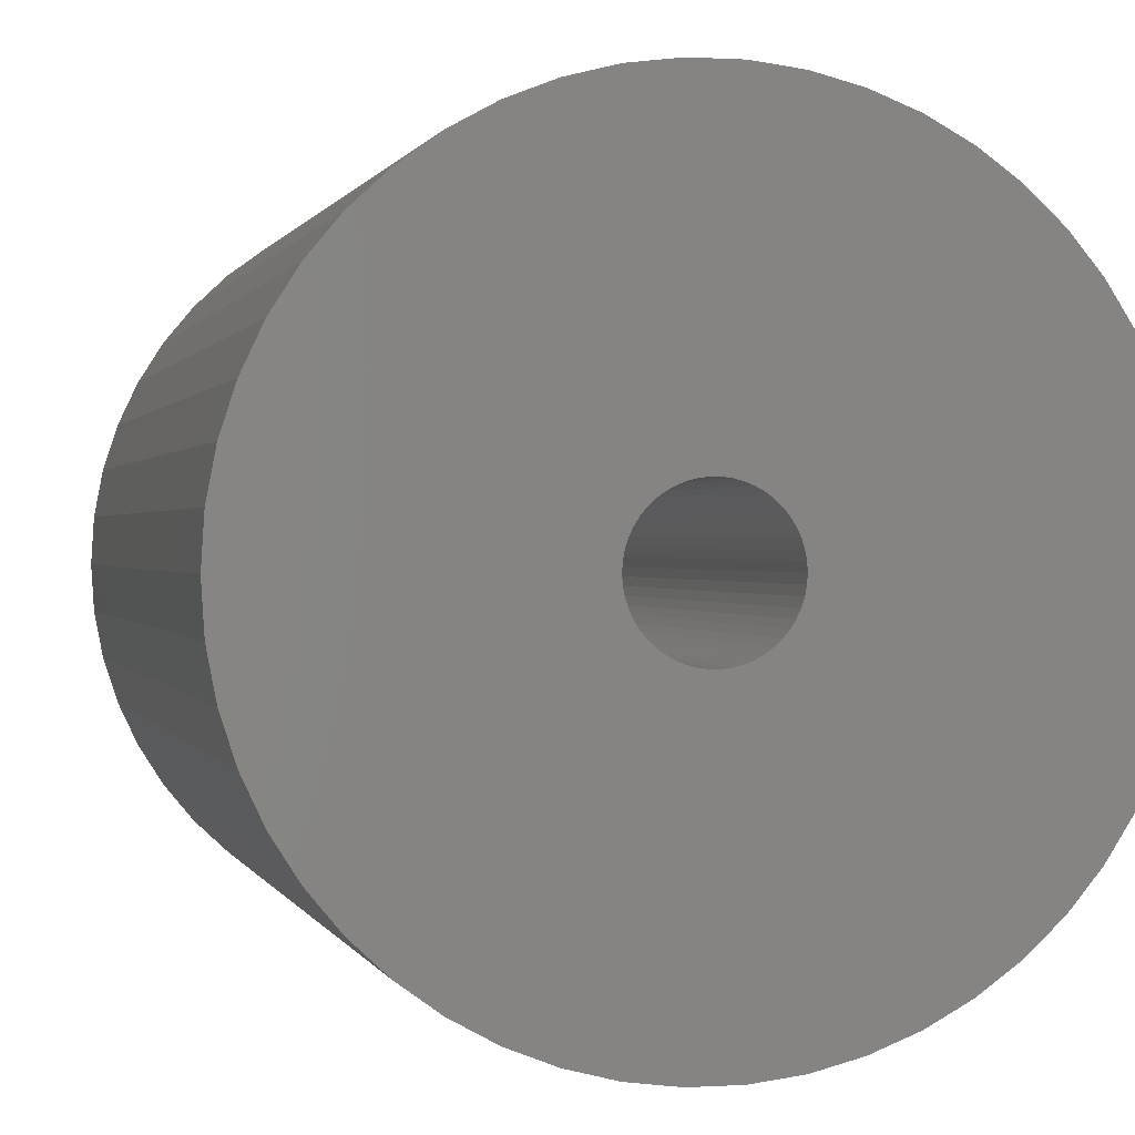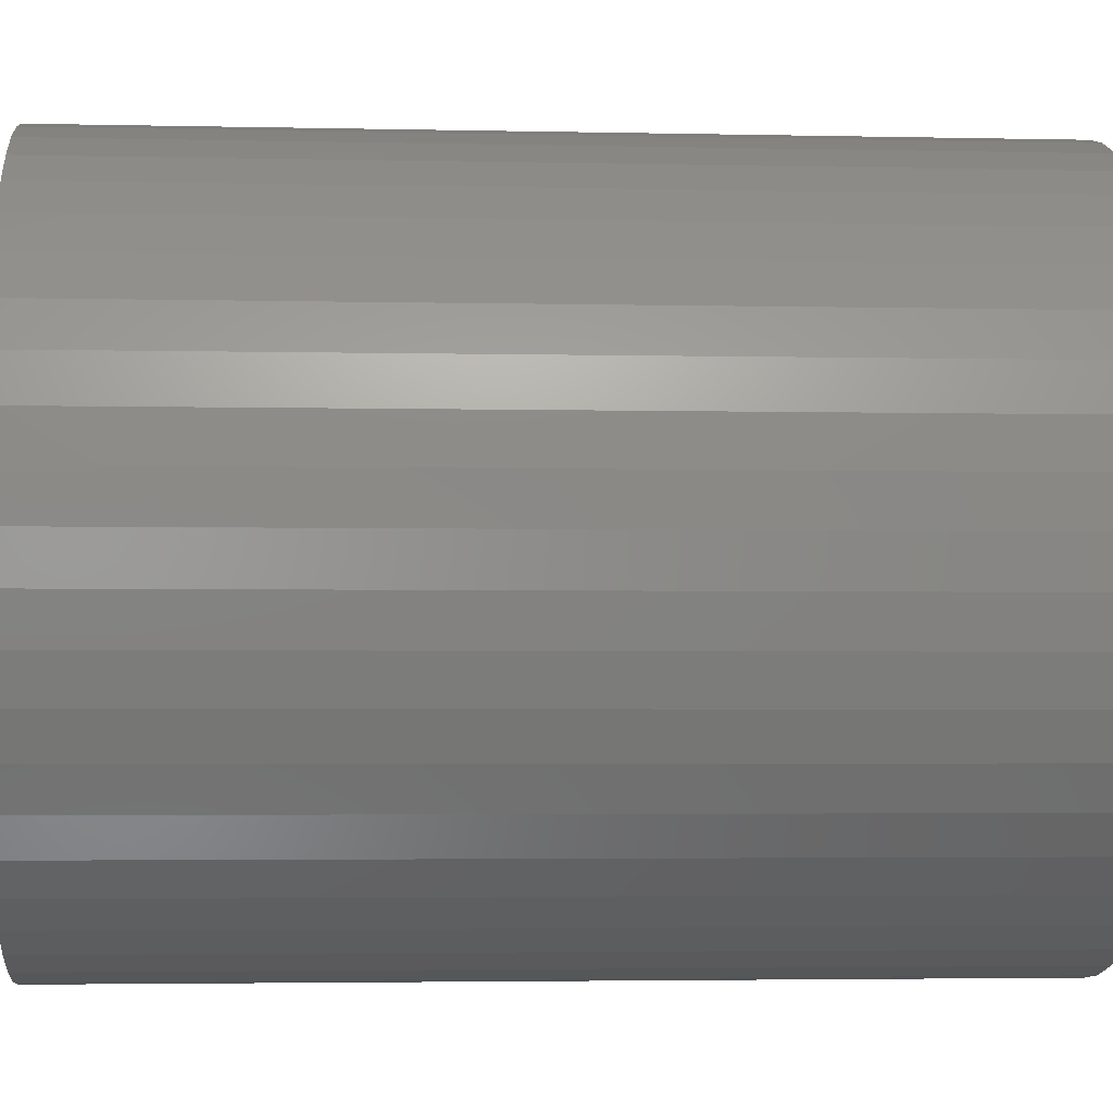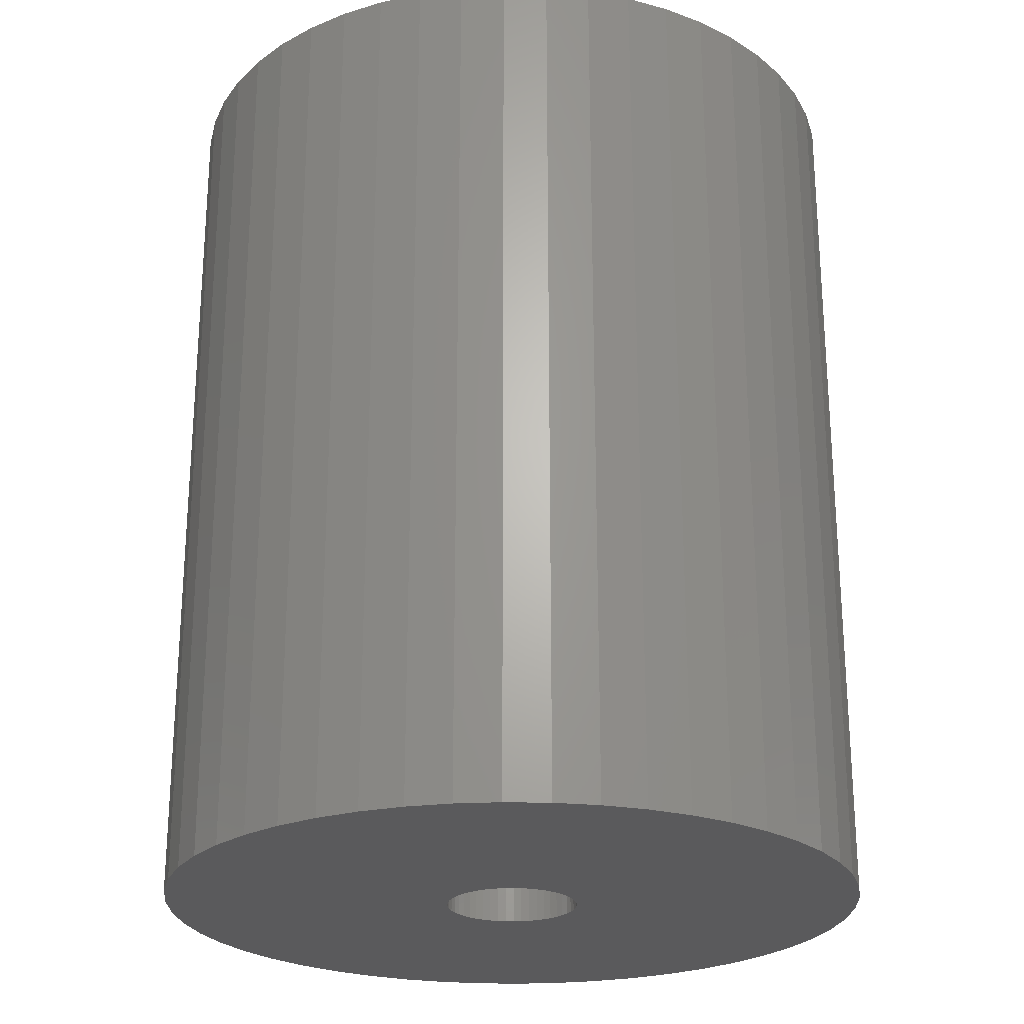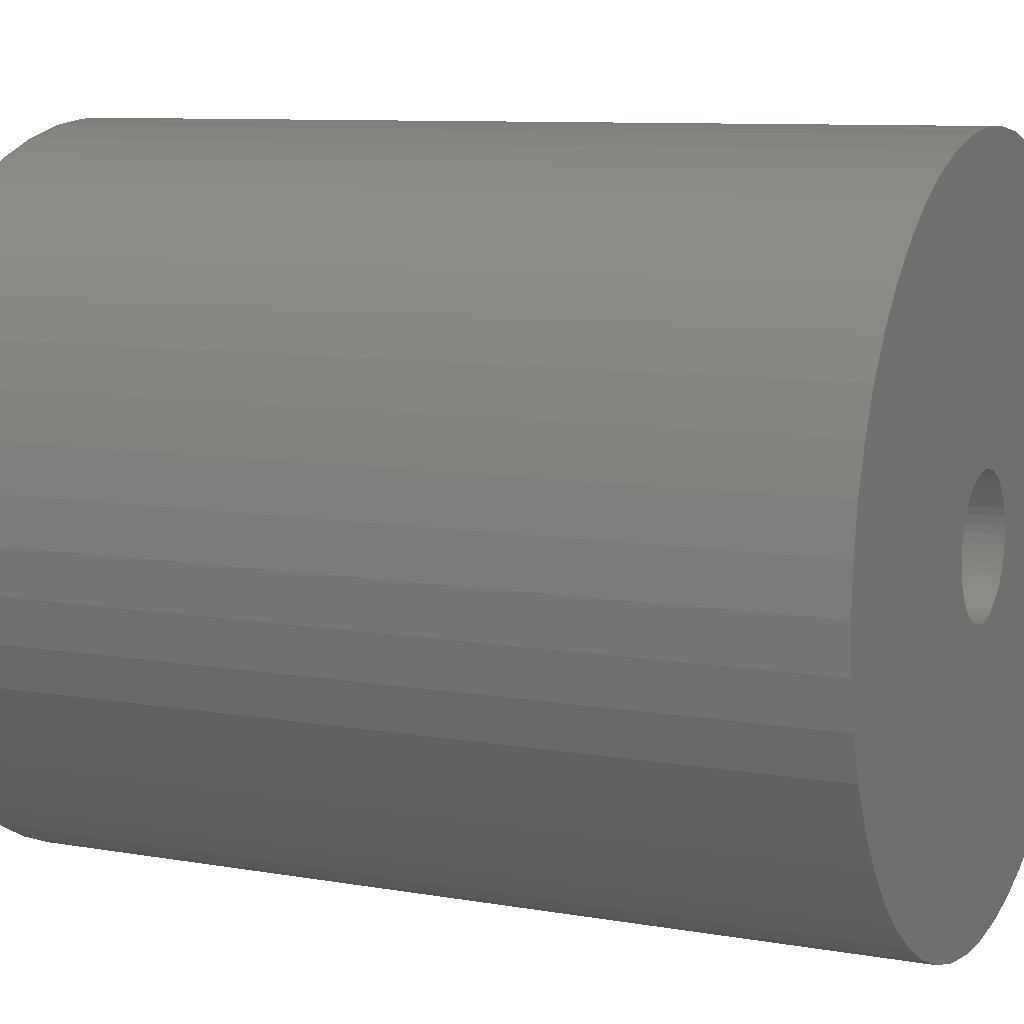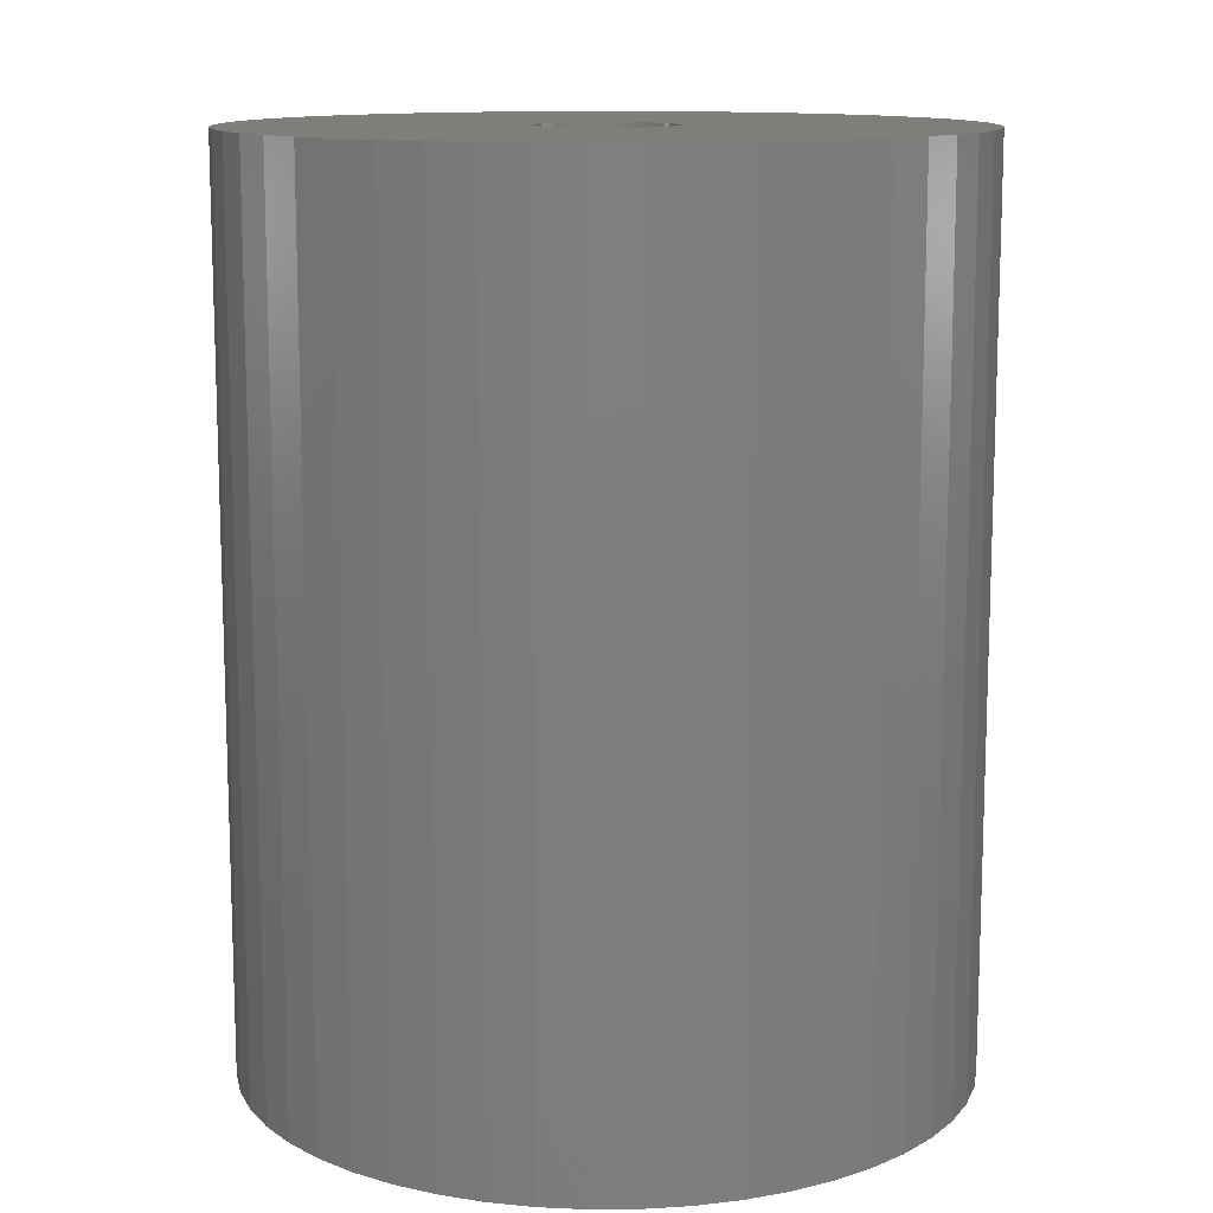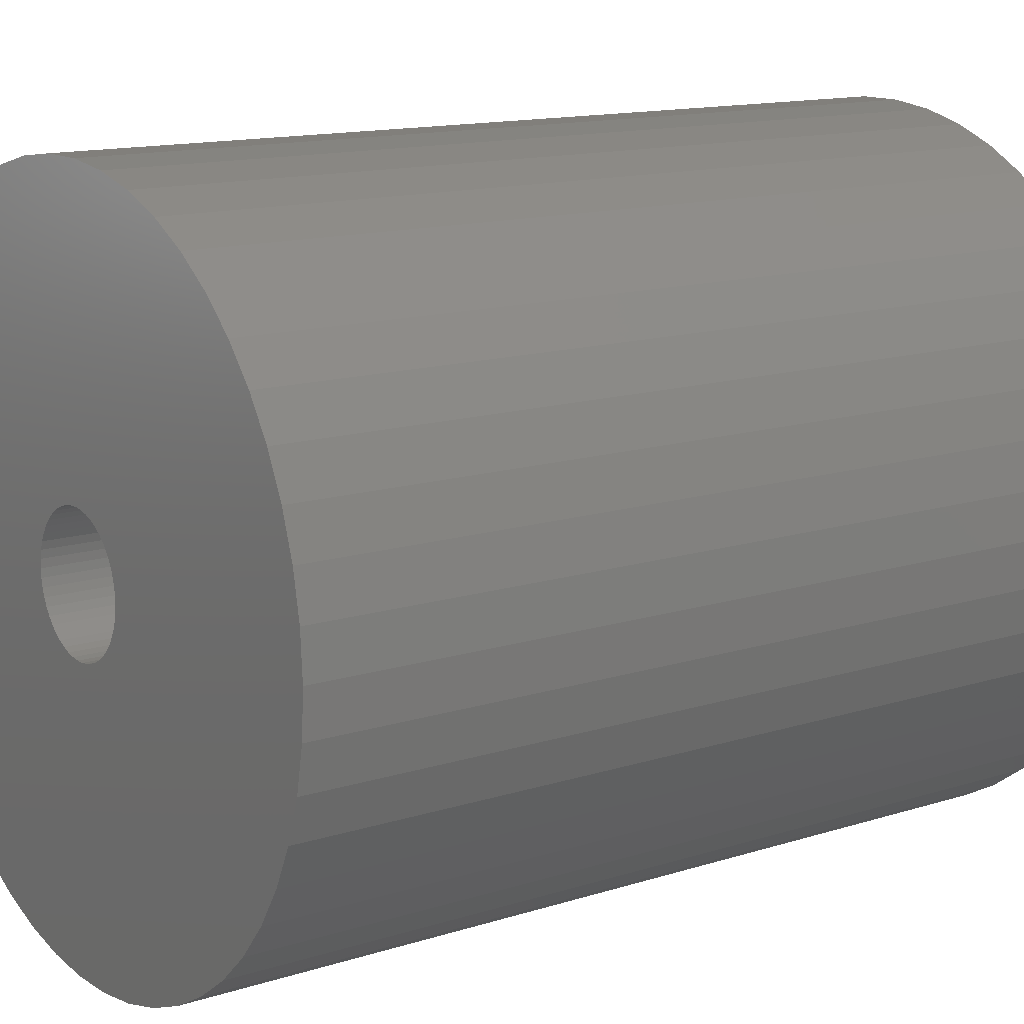
<metadata>
{"format":"stl","ext":"stl","renderer":"f3d","projection":"perspective","resolution":1024,"background":"white","views":[{"elev":0.5,"azim":-13.3,"up":"+Y"},{"elev":-3.2,"azim":85.5,"up":"+Y"},{"elev":-24.3,"azim":113.0,"up":"+Z"},{"elev":9.0,"azim":115.2,"up":"+Y"},{"elev":12.1,"azim":85.3,"up":"+Z"},{"elev":13.4,"azim":-125.8,"up":"+Y"}]}
</metadata>
<code>
# stl→obj: 200 verts, 400 faces
v 12 0 15
v 11.91 1.504 -15
v 11.91 1.504 15
v 12 0 -15
v -12 0 -15
v -11.91 1.504 15
v -11.91 1.504 -15
v -12 0 15
v 0.7535 11.98 -15
v -0.7535 11.98 15
v 0.7535 11.98 15
v -0.7535 11.98 -15
v -0.7535 -11.98 -15
v 0.7535 -11.98 15
v -0.7535 -11.98 15
v 0.7535 -11.98 -15
v 8.748 8.215 -15
v 7.649 9.246 15
v 8.748 8.215 15
v 7.649 9.246 -15
v -7.649 9.246 -15
v -8.748 8.215 15
v -7.649 9.246 15
v -8.748 8.215 -15
v -3.708 11.41 -15
v -5.109 10.86 15
v -3.708 11.41 15
v -5.109 10.86 -15
v 9.708 -7.053 15
v 10.52 -5.781 -15
v 10.52 -5.781 15
v 9.708 -7.053 -15
v 11.16 4.417 15
v 10.52 5.781 -15
v 10.52 5.781 15
v 11.16 4.417 -15
v 11.62 2.984 -15
v 11.62 2.984 15
v 9.708 7.053 -15
v 9.708 7.053 15
v 5.109 10.86 -15
v 3.708 11.41 15
v 5.109 10.86 15
v 3.708 11.41 -15
v 2.249 11.79 15
v 2.249 11.79 -15
v 6.43 10.13 -15
v 6.43 10.13 15
v -11.16 4.417 -15
v -10.52 5.781 15
v -10.52 5.781 -15
v -11.16 4.417 15
v -9.708 7.053 -15
v -9.708 7.053 15
v -11.62 2.984 -15
v -11.62 2.984 15
v -2.249 11.79 15
v -2.249 11.79 -15
v 2.249 -11.79 15
v 2.249 -11.79 -15
v 2.25 0 15
v 2.232 0.282 15
v 11.91 -1.504 15
v 2.179 0.5596 15
v 2.232 -0.282 15
v 2.092 0.8283 15
v 11.62 -2.984 15
v 1.972 1.084 15
v 2.179 -0.5596 15
v 1.82 1.323 15
v 11.16 -4.417 15
v 1.64 1.54 15
v 2.092 -0.8283 15
v 1.434 1.734 15
v 1.206 1.9 15
v 1.972 -1.084 15
v 0.958 2.036 15
v 1.82 -1.323 15
v 0.6953 2.14 15
v 0.4216 2.21 15
v 0.1413 2.246 15
v -0.1413 2.246 15
v -0.4216 2.21 15
v -0.6953 2.14 15
v -0.958 2.036 15
v -1.206 1.9 15
v -6.43 10.13 15
v -1.434 1.734 15
v -1.64 1.54 15
v -1.82 1.323 15
v 8.748 -8.215 15
v 1.64 -1.54 15
v 7.649 -9.246 15
v 1.434 -1.734 15
v 6.43 -10.13 15
v 1.206 -1.9 15
v 5.109 -10.86 15
v 0.958 -2.036 15
v 3.708 -11.41 15
v 0.6953 -2.14 15
v 0.4216 -2.21 15
v 0.1413 -2.246 15
v -0.1413 -2.246 15
v -0.4216 -2.21 15
v -2.249 -11.79 15
v -0.6953 -2.14 15
v -3.708 -11.41 15
v -0.958 -2.036 15
v -5.109 -10.86 15
v -1.206 -1.9 15
v -6.43 -10.13 15
v -1.434 -1.734 15
v -7.649 -9.246 15
v -1.64 -1.54 15
v -8.748 -8.215 15
v -1.82 -1.323 15
v -9.708 -7.053 15
v -1.972 -1.084 15
v -10.52 -5.781 15
v -2.092 -0.8283 15
v -11.16 -4.417 15
v -2.179 -0.5596 15
v -11.62 -2.984 15
v -2.232 -0.282 15
v -11.91 -1.504 15
v -2.25 0 15
v -1.972 1.084 15
v -2.092 0.8283 15
v -2.179 0.5596 15
v -2.232 0.282 15
v -6.43 10.13 -15
v 11.91 -1.504 -15
v 8.748 -8.215 -15
v 11.62 -2.984 -15
v 11.16 -4.417 -15
v -8.748 -8.215 -15
v -7.649 -9.246 -15
v -10.52 -5.781 -15
v -11.16 -4.417 -15
v -9.708 -7.053 -15
v 2.25 0 -15
v 2.232 -0.282 -15
v 2.179 -0.5596 -15
v 2.232 0.282 -15
v 2.092 -0.8283 -15
v 1.972 -1.084 -15
v 2.179 0.5596 -15
v 1.82 -1.323 -15
v 1.64 -1.54 -15
v 7.649 -9.246 -15
v 2.092 0.8283 -15
v 1.434 -1.734 -15
v 6.43 -10.13 -15
v 1.206 -1.9 -15
v 5.109 -10.86 -15
v 1.972 1.084 -15
v 0.958 -2.036 -15
v 3.708 -11.41 -15
v 1.82 1.323 -15
v 0.6953 -2.14 -15
v 0.4216 -2.21 -15
v 0.1413 -2.246 -15
v -0.1413 -2.246 -15
v -0.4216 -2.21 -15
v -2.249 -11.79 -15
v -0.6953 -2.14 -15
v -3.708 -11.41 -15
v -0.958 -2.036 -15
v -5.109 -10.86 -15
v -1.206 -1.9 -15
v -6.43 -10.13 -15
v -1.434 -1.734 -15
v -1.64 -1.54 -15
v -1.82 -1.323 -15
v 1.64 1.54 -15
v 1.434 1.734 -15
v 1.206 1.9 -15
v 0.958 2.036 -15
v 0.6953 2.14 -15
v 0.4216 2.21 -15
v 0.1413 2.246 -15
v -0.1413 2.246 -15
v -0.4216 2.21 -15
v -0.6953 2.14 -15
v -0.958 2.036 -15
v -1.206 1.9 -15
v -1.434 1.734 -15
v -1.64 1.54 -15
v -1.82 1.323 -15
v -1.972 1.084 -15
v -2.092 0.8283 -15
v -2.179 0.5596 -15
v -2.232 0.282 -15
v -2.25 0 -15
v -1.972 -1.084 -15
v -2.092 -0.8283 -15
v -2.179 -0.5596 -15
v -11.62 -2.984 -15
v -2.232 -0.282 -15
v -11.91 -1.504 -15
f 1 2 3
f 2 1 4
f 5 6 7
f 6 5 8
f 9 10 11
f 10 9 12
f 13 14 15
f 14 13 16
f 17 18 19
f 18 17 20
f 21 22 23
f 22 21 24
f 25 26 27
f 26 25 28
f 29 30 31
f 30 29 32
f 33 34 35
f 34 33 36
f 3 37 38
f 37 3 2
f 35 39 40
f 39 35 34
f 41 42 43
f 42 41 44
f 44 45 42
f 45 44 46
f 47 43 48
f 43 47 41
f 49 50 51
f 50 49 52
f 53 22 24
f 22 53 54
f 55 52 49
f 52 55 56
f 12 57 10
f 57 12 58
f 16 59 14
f 59 16 60
f 38 36 33
f 36 38 37
f 40 17 19
f 17 40 39
f 46 11 45
f 11 46 9
f 20 48 18
f 48 20 47
f 51 54 53
f 54 51 50
f 7 56 55
f 56 7 6
f 61 1 3
f 62 3 38
f 1 61 63
f 64 38 33
f 65 63 61
f 66 33 35
f 63 65 67
f 68 35 40
f 69 67 65
f 70 40 19
f 67 69 71
f 72 19 18
f 73 71 69
f 74 18 48
f 71 73 31
f 75 48 43
f 76 31 73
f 77 43 42
f 31 76 29
f 78 29 76
f 79 42 45
f 3 62 61
f 38 64 62
f 33 66 64
f 35 68 66
f 40 70 68
f 19 72 70
f 18 74 72
f 48 75 74
f 43 77 75
f 80 45 11
f 42 79 77
f 45 80 79
f 11 81 80
f 11 82 81
f 10 82 11
f 82 10 83
f 57 83 10
f 83 57 84
f 27 84 57
f 84 27 85
f 26 85 27
f 85 26 86
f 87 86 26
f 86 87 88
f 23 88 87
f 88 23 89
f 22 89 23
f 89 22 90
f 54 90 22
f 29 78 91
f 92 91 78
f 91 92 93
f 94 93 92
f 93 94 95
f 96 95 94
f 95 96 97
f 98 97 96
f 97 98 99
f 100 99 98
f 99 100 59
f 101 59 100
f 59 101 14
f 102 14 101
f 103 14 102
f 15 103 104
f 105 104 106
f 103 15 14
f 107 106 108
f 109 108 110
f 111 110 112
f 113 112 114
f 115 114 116
f 117 116 118
f 119 118 120
f 121 120 122
f 123 122 124
f 104 105 15
f 125 124 126
f 90 54 127
f 106 107 105
f 50 127 54
f 108 109 107
f 127 50 128
f 110 111 109
f 52 128 50
f 112 113 111
f 128 52 129
f 114 115 113
f 56 129 52
f 116 117 115
f 129 56 130
f 118 119 117
f 6 130 56
f 120 121 119
f 130 6 126
f 122 123 121
f 8 126 6
f 124 125 123
f 126 8 125
f 28 87 26
f 87 28 131
f 131 23 87
f 23 131 21
f 58 27 57
f 27 58 25
f 63 4 1
f 4 63 132
f 91 32 29
f 32 91 133
f 71 134 67
f 134 71 135
f 67 132 63
f 132 67 134
f 136 113 115
f 113 136 137
f 138 121 139
f 121 138 119
f 136 117 140
f 117 136 115
f 141 4 132
f 142 132 134
f 4 141 2
f 143 134 135
f 144 2 141
f 145 135 30
f 2 144 37
f 146 30 32
f 147 37 144
f 148 32 133
f 37 147 36
f 149 133 150
f 151 36 147
f 152 150 153
f 36 151 34
f 154 153 155
f 156 34 151
f 157 155 158
f 34 156 39
f 159 39 156
f 160 158 60
f 132 142 141
f 134 143 142
f 135 145 143
f 30 146 145
f 32 148 146
f 133 149 148
f 150 152 149
f 153 154 152
f 155 157 154
f 161 60 16
f 158 160 157
f 60 161 160
f 16 162 161
f 16 163 162
f 13 163 16
f 163 13 164
f 165 164 13
f 164 165 166
f 167 166 165
f 166 167 168
f 169 168 167
f 168 169 170
f 171 170 169
f 170 171 172
f 137 172 171
f 172 137 173
f 136 173 137
f 173 136 174
f 140 174 136
f 39 159 17
f 175 17 159
f 17 175 20
f 176 20 175
f 20 176 47
f 177 47 176
f 47 177 41
f 178 41 177
f 41 178 44
f 179 44 178
f 44 179 46
f 180 46 179
f 46 180 9
f 181 9 180
f 182 9 181
f 12 182 183
f 58 183 184
f 182 12 9
f 25 184 185
f 28 185 186
f 131 186 187
f 21 187 188
f 24 188 189
f 53 189 190
f 51 190 191
f 49 191 192
f 55 192 193
f 183 58 12
f 7 193 194
f 174 140 195
f 184 25 58
f 138 195 140
f 185 28 25
f 195 138 196
f 186 131 28
f 139 196 138
f 187 21 131
f 196 139 197
f 188 24 21
f 198 197 139
f 189 53 24
f 197 198 199
f 190 51 53
f 200 199 198
f 191 49 51
f 199 200 194
f 192 55 49
f 5 194 200
f 193 7 55
f 194 5 7
f 155 95 97
f 95 155 153
f 150 91 93
f 91 150 133
f 31 135 71
f 135 31 30
f 139 123 198
f 123 139 121
f 158 97 99
f 97 158 155
f 60 99 59
f 99 60 158
f 165 15 105
f 15 165 13
f 137 111 113
f 111 137 171
f 140 119 138
f 119 140 117
f 198 125 200
f 125 198 123
f 200 8 5
f 8 200 125
f 153 93 95
f 93 153 150
f 167 105 107
f 105 167 165
f 169 107 109
f 107 169 167
f 171 109 111
f 109 171 169
f 141 62 144
f 62 141 61
f 126 193 130
f 193 126 194
f 182 81 82
f 81 182 181
f 162 103 102
f 103 162 163
f 176 72 74
f 72 176 175
f 188 88 89
f 88 188 187
f 185 84 85
f 84 185 184
f 145 69 143
f 69 145 73
f 151 68 156
f 68 151 66
f 144 64 147
f 64 144 62
f 179 77 79
f 77 179 178
f 180 79 80
f 79 180 179
f 177 74 75
f 74 177 176
f 128 190 127
f 190 128 191
f 90 188 89
f 188 90 189
f 129 191 128
f 191 129 192
f 186 85 86
f 85 186 185
f 183 82 83
f 82 183 182
f 161 102 101
f 102 161 162
f 147 66 151
f 66 147 64
f 159 72 175
f 72 159 70
f 156 70 159
f 70 156 68
f 181 80 81
f 80 181 180
f 178 75 77
f 75 178 177
f 127 189 90
f 189 127 190
f 130 192 129
f 192 130 193
f 187 86 88
f 86 187 186
f 184 83 84
f 83 184 183
f 142 61 141
f 61 142 65
f 148 76 146
f 76 148 78
f 143 65 142
f 65 143 69
f 172 114 112
f 114 172 173
f 114 174 116
f 174 114 173
f 152 96 94
f 96 152 154
f 146 73 145
f 73 146 76
f 166 108 106
f 108 166 168
f 120 197 122
f 197 120 196
f 149 78 148
f 78 149 92
f 157 100 98
f 100 157 160
f 160 101 100
f 101 160 161
f 168 110 108
f 110 168 170
f 116 195 118
f 195 116 174
f 118 196 120
f 196 118 195
f 122 199 124
f 199 122 197
f 124 194 126
f 194 124 199
f 149 94 92
f 94 149 152
f 154 98 96
f 98 154 157
f 164 106 104
f 106 164 166
f 163 104 103
f 104 163 164
f 170 112 110
f 112 170 172

</code>
